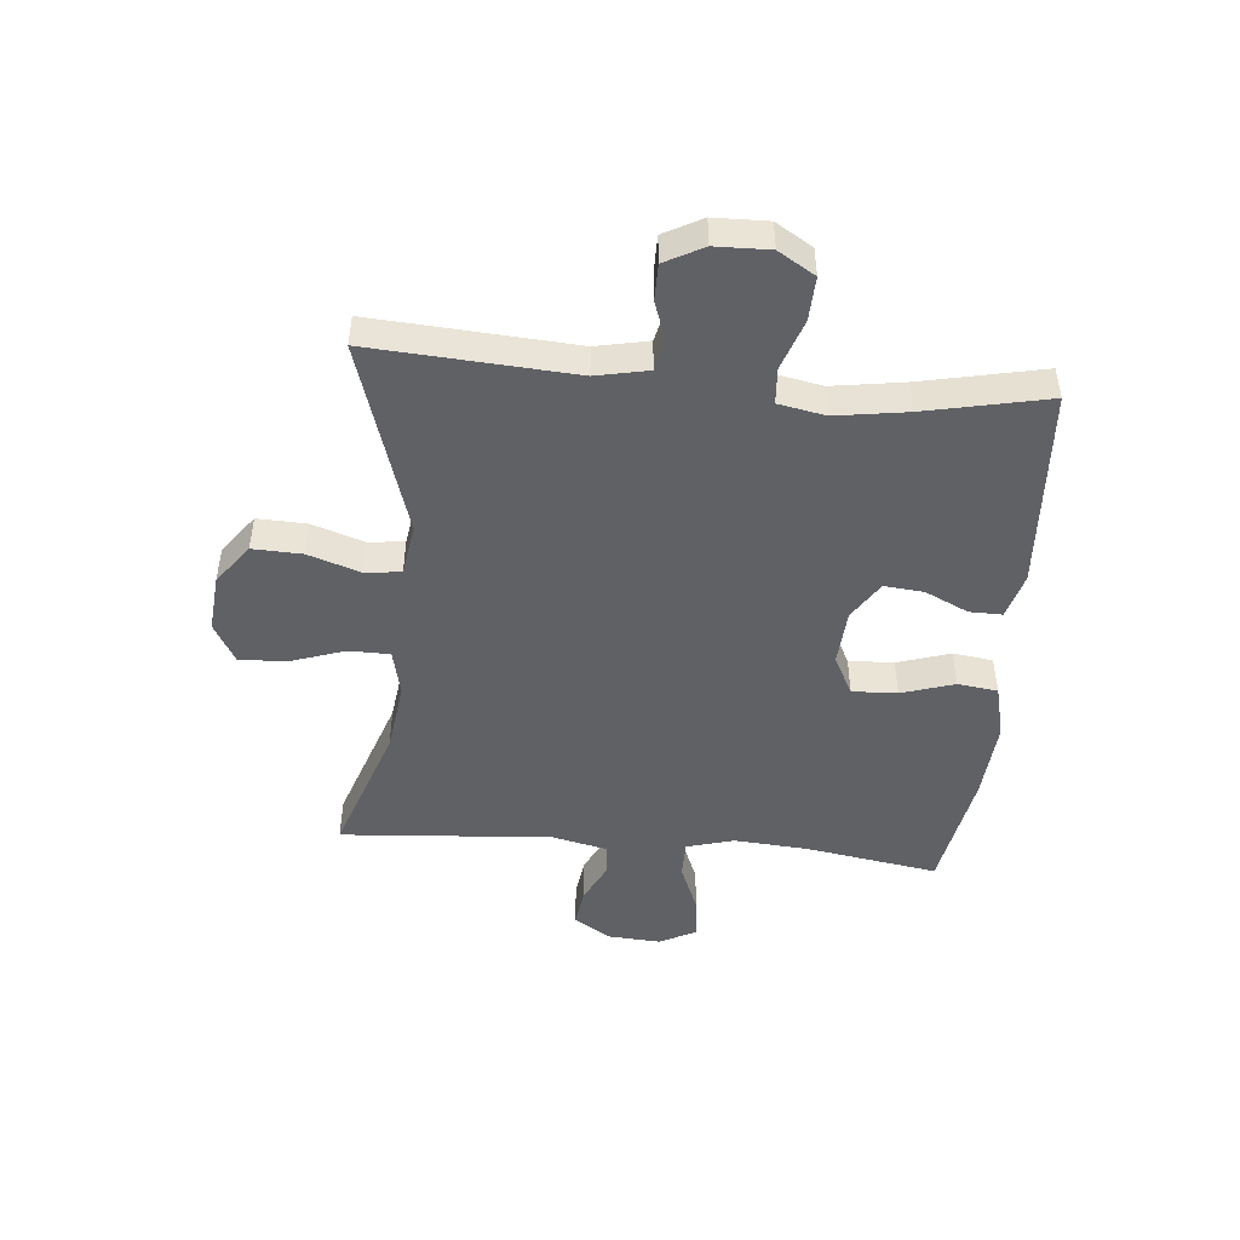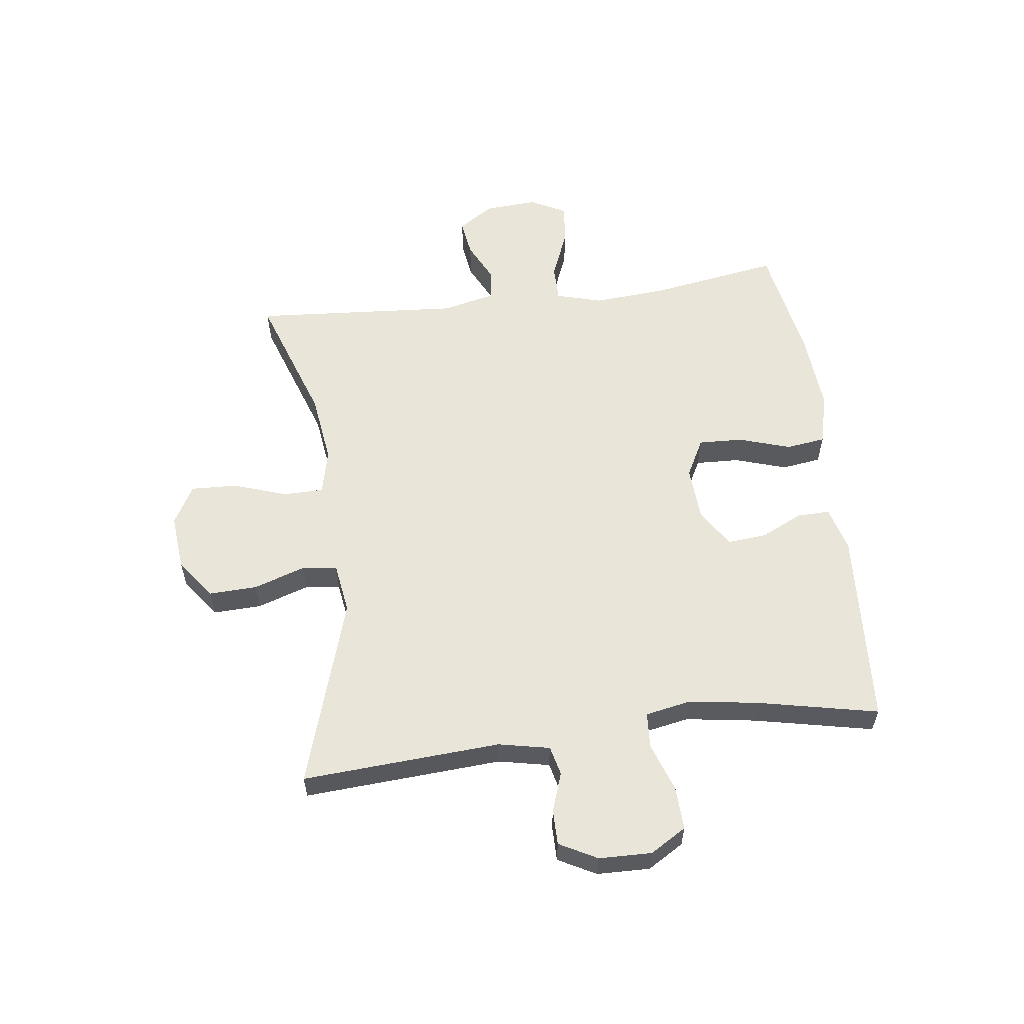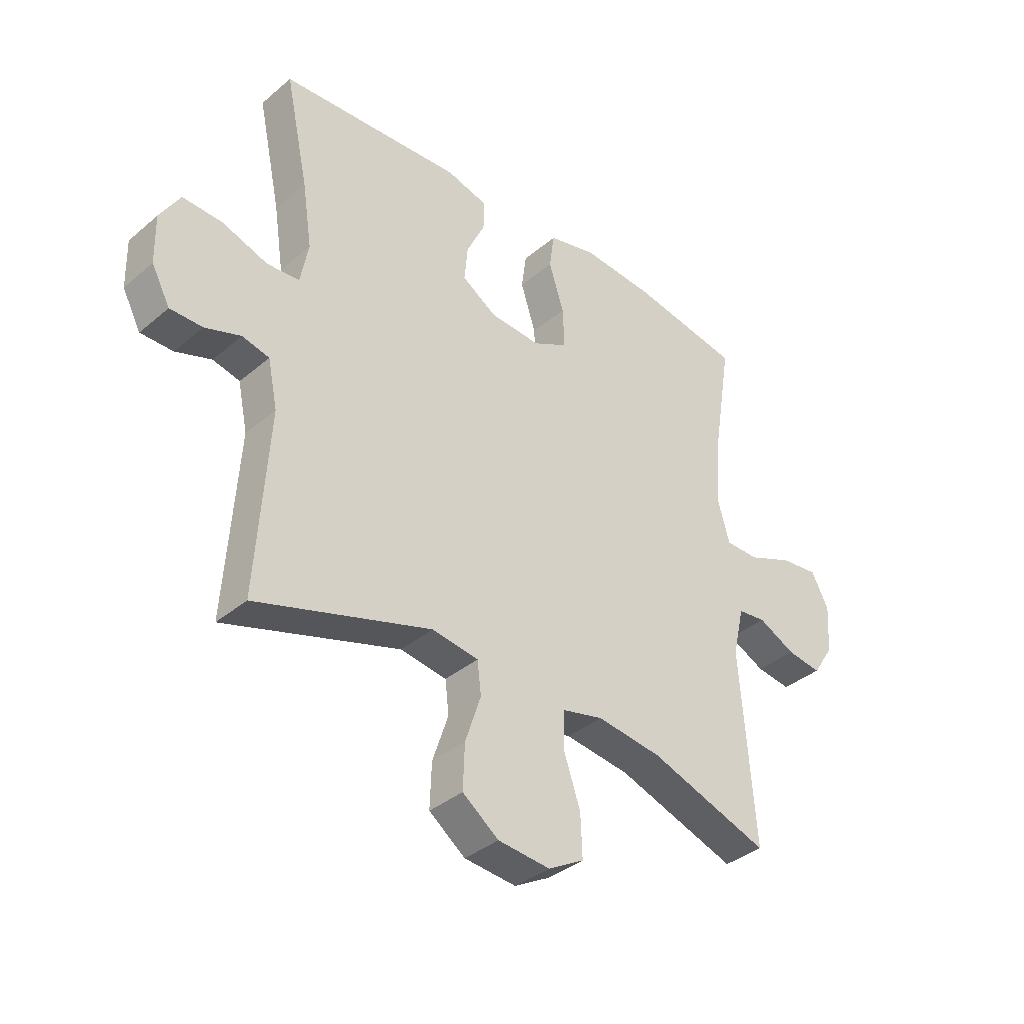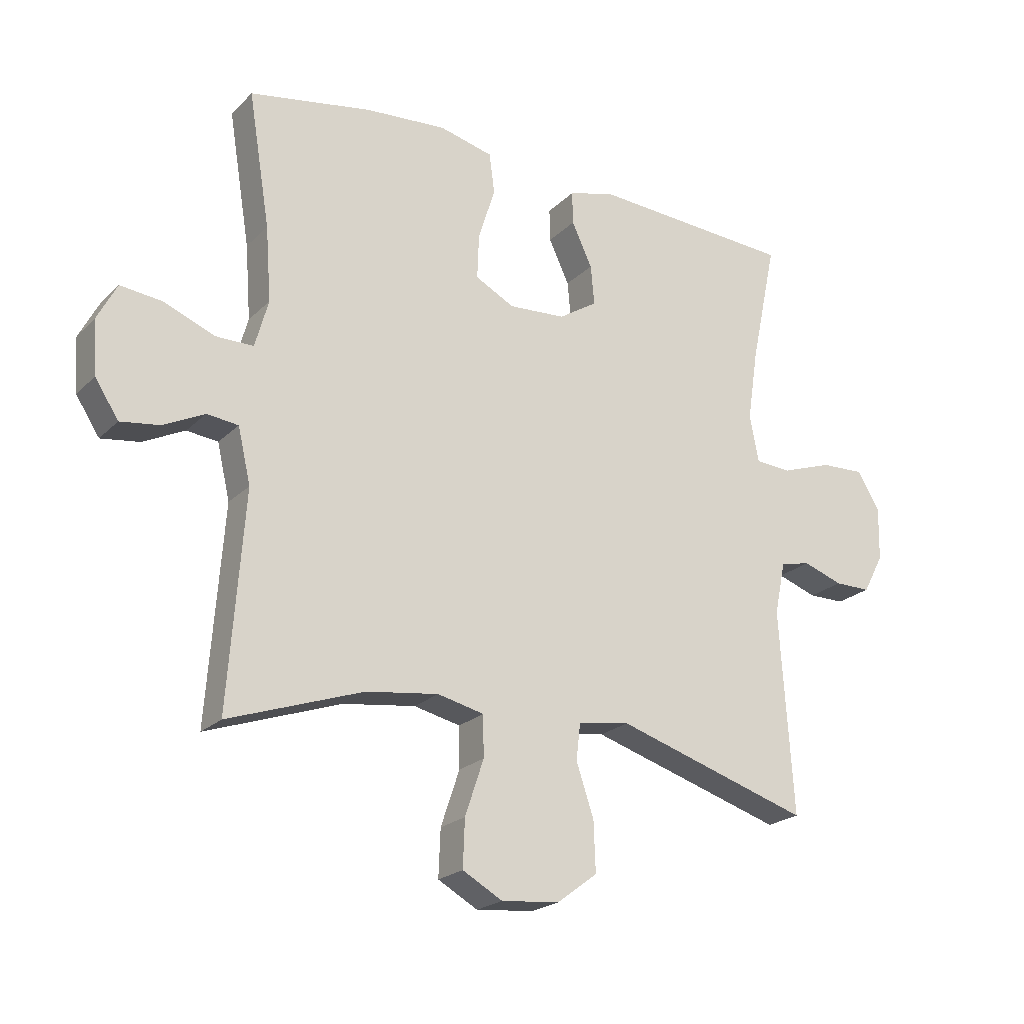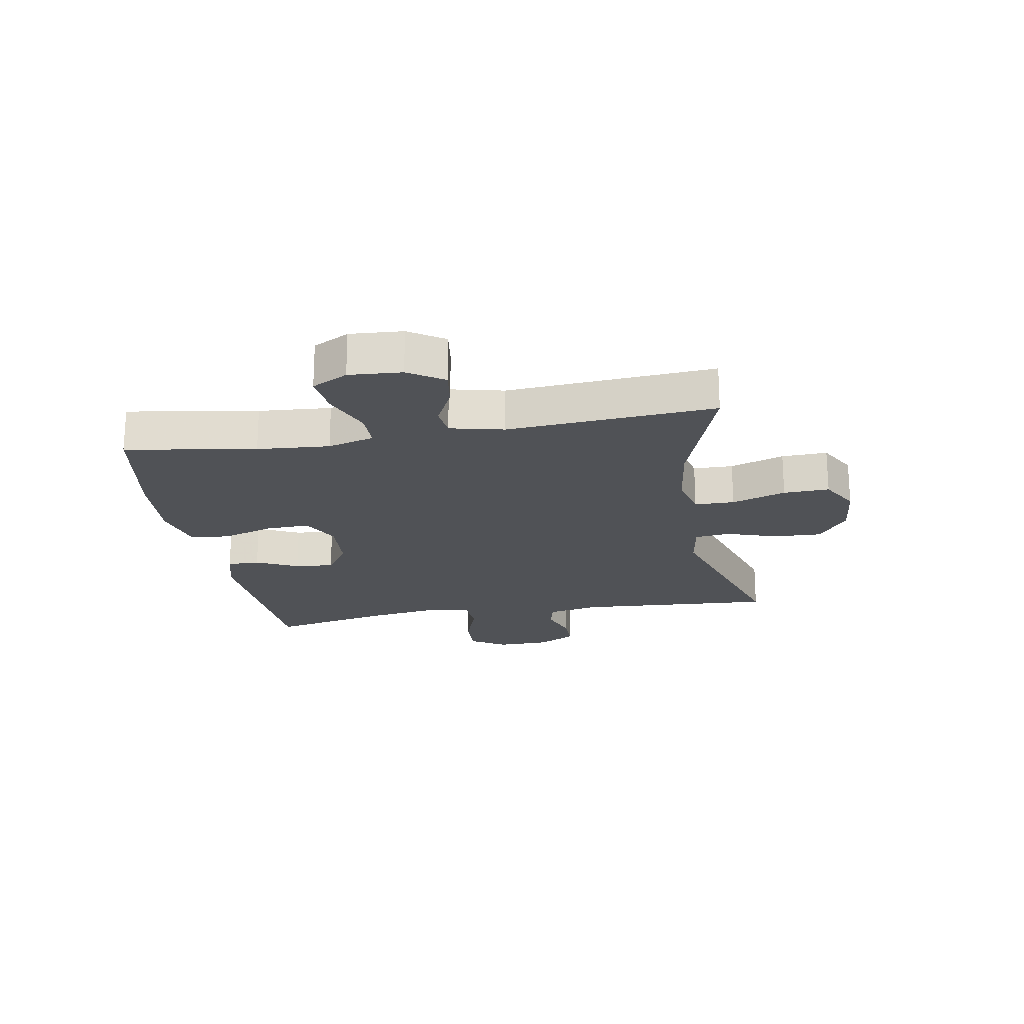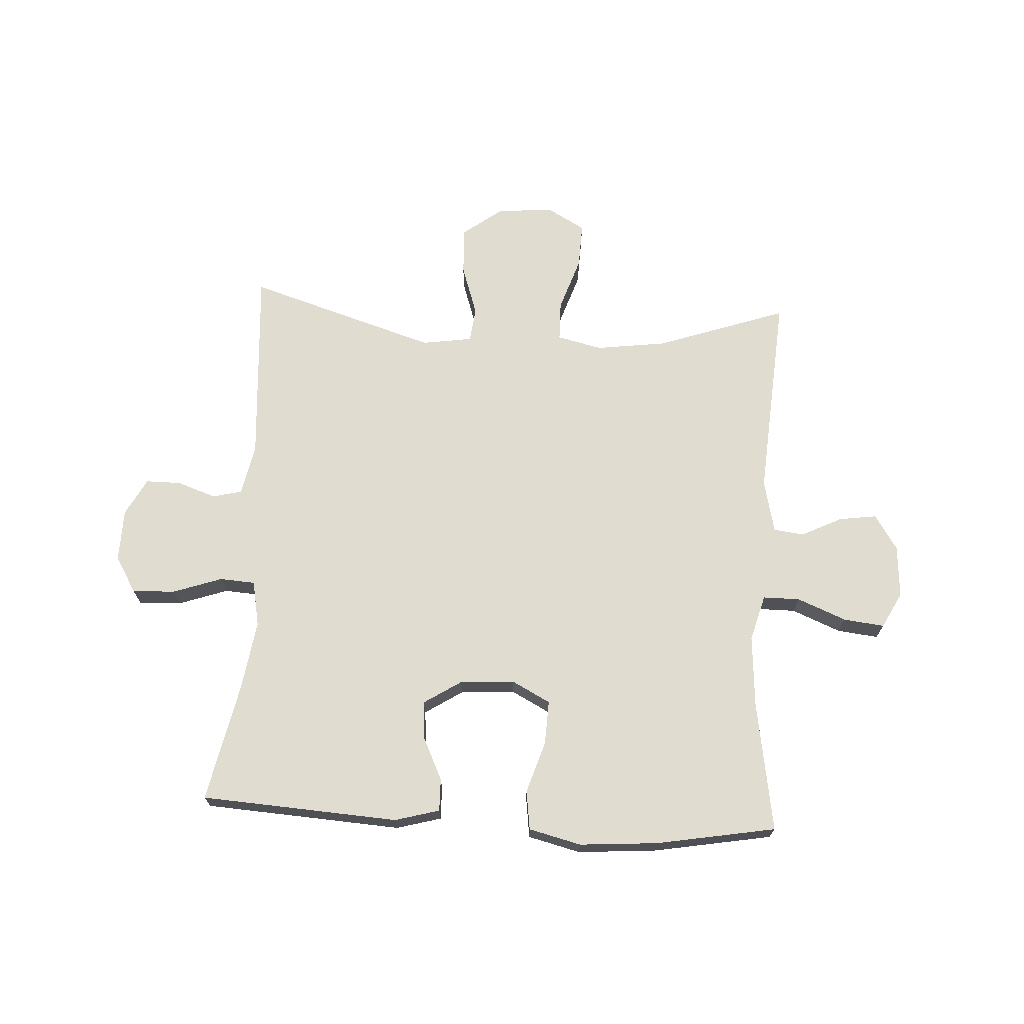
<metadata>
{"format":"obj","ext":"obj","renderer":"f3d","projection":"perspective","resolution":1024,"background":"white","views":[{"elev":-47.6,"azim":-95.2,"up":"+Y"},{"elev":58.0,"azim":-97.3,"up":"+Y"},{"elev":-36.8,"azim":-42.6,"up":"+Z"},{"elev":-21.8,"azim":148.3,"up":"+Z"},{"elev":-20.9,"azim":99.9,"up":"+Y"},{"elev":69.7,"azim":3.2,"up":"+Y"}]}
</metadata>
<code>
v 0.5 0.07 -0.5
v 0.277 0.07 -0.423
v 0.157 0.07 -0.407
v 0.08 0.07 -0.425
v 0.079 0.07 -0.493
v 0.11 0.07 -0.585
v 0.113 0.07 -0.663
v 0.047 0.07 -0.7
v -0.049 0.07 -0.691
v -0.116 0.07 -0.641
v -0.113 0.07 -0.559
v -0.084 0.07 -0.472
v -0.091 0.07 -0.412
v -0.177 0.07 -0.399
v -0.5 0.07 -0.5
v -0.478 0.07 -0.163
v -0.496 0.07 -0.076
v -0.546 0.07 -0.064
v -0.612 0.07 -0.087
v -0.672 0.07 -0.087
v -0.706 0.07 -0.023
v -0.708 0.07 0.067
v -0.671 0.07 0.128
v -0.598 0.07 0.125
v -0.514 0.07 0.096
v -0.454 0.07 0.1
v -0.439 0.07 0.178
v -0.457 0.07 0.297
v -0.5 0.07 0.5
v -0.163 0.07 0.521
v -0.087 0.07 0.5
v -0.088 0.07 0.445
v -0.122 0.07 0.373
v -0.128 0.07 0.307
v -0.064 0.07 0.266
v 0.03 0.07 0.26
v 0.095 0.07 0.294
v 0.092 0.07 0.369
v 0.064 0.07 0.457
v 0.073 0.07 0.524
v 0.162 0.07 0.546
v 0.296 0.07 0.536
v 0.5 0.07 0.5
v 0.464 0.07 0.278
v 0.455 0.07 0.155
v 0.477 0.07 0.076
v 0.54 0.07 0.076
v 0.623 0.07 0.11
v 0.693 0.07 0.118
v 0.725 0.07 0.057
v 0.719 0.07 -0.033
v 0.68 0.07 -0.093
v 0.616 0.07 -0.084
v 0.547 0.07 -0.05
v 0.495 0.07 -0.056
v 0.474 0.07 -0.147
v 0.5 0 -0.5
v 0.277 0 -0.423
v 0.157 0 -0.407
v 0.08 0 -0.425
v 0.079 0 -0.493
v 0.11 0 -0.585
v 0.113 0 -0.663
v 0.047 0 -0.7
v -0.049 0 -0.691
v -0.116 0 -0.641
v -0.113 0 -0.559
v -0.084 0 -0.472
v -0.091 0 -0.412
v -0.177 0 -0.399
v -0.5 0 -0.5
v -0.478 0 -0.163
v -0.496 0 -0.076
v -0.546 0 -0.064
v -0.612 0 -0.087
v -0.672 0 -0.087
v -0.706 0 -0.023
v -0.708 0 0.067
v -0.671 0 0.128
v -0.598 0 0.125
v -0.514 0 0.096
v -0.454 0 0.1
v -0.439 0 0.178
v -0.457 0 0.297
v -0.5 0 0.5
v -0.163 0 0.521
v -0.087 0 0.5
v -0.088 0 0.445
v -0.122 0 0.373
v -0.128 0 0.307
v -0.064 0 0.266
v 0.03 0 0.26
v 0.095 0 0.294
v 0.092 0 0.369
v 0.064 0 0.457
v 0.073 0 0.524
v 0.162 0 0.546
v 0.296 0 0.536
v 0.5 0 0.5
v 0.464 0 0.278
v 0.455 0 0.155
v 0.477 0 0.076
v 0.54 0 0.076
v 0.623 0 0.11
v 0.693 0 0.118
v 0.725 0 0.057
v 0.719 0 -0.033
v 0.68 0 -0.093
v 0.616 0 -0.084
v 0.547 0 -0.05
v 0.495 0 -0.056
v 0.474 0 -0.147
f 51 52 53 54
f 49 50 51 54
f 47 48 49 54
f 46 47 54 55
f 45 46 55 56
f 41 42 43 44
f 41 44 45
f 38 39 40 41
f 37 38 41 45
f 36 37 45 56
f 30 31 32 33
f 28 29 30 33
f 27 28 33 34
f 26 27 34 35
f 22 23 24 25
f 22 25 26
f 21 22 26
f 18 19 20 21
f 17 18 21 26
f 16 17 26 35
f 14 15 16 35
f 9 10 11 12
f 9 12 13
f 8 9 13
f 5 6 7 8
f 4 5 8 13
f 3 4 13 14
f 36 56 1 2
f 3 14 35 36
f 2 3 36
f 110 109 108 107
f 110 107 106 105
f 110 105 104 103
f 111 110 103 102
f 112 111 102 101
f 100 99 98 97
f 101 100 97
f 97 96 95 94
f 101 97 94 93
f 112 101 93 92
f 89 88 87 86
f 89 86 85 84
f 90 89 84 83
f 91 90 83 82
f 81 80 79 78
f 82 81 78
f 82 78 77
f 77 76 75 74
f 82 77 74 73
f 91 82 73 72
f 91 72 71 70
f 68 67 66 65
f 69 68 65
f 69 65 64
f 64 63 62 61
f 69 64 61 60
f 70 69 60 59
f 58 57 112 92
f 92 91 70 59
f 92 59 58
f 1 57 58 2
f 2 58 59 3
f 3 59 60 4
f 4 60 61 5
f 5 61 62 6
f 6 62 63 7
f 7 63 64 8
f 8 64 65 9
f 9 65 66 10
f 10 66 67 11
f 11 67 68 12
f 12 68 69 13
f 13 69 70 14
f 14 70 71 15
f 15 71 72 16
f 16 72 73 17
f 17 73 74 18
f 18 74 75 19
f 19 75 76 20
f 20 76 77 21
f 21 77 78 22
f 22 78 79 23
f 23 79 80 24
f 24 80 81 25
f 25 81 82 26
f 26 82 83 27
f 27 83 84 28
f 28 84 85 29
f 29 85 86 30
f 30 86 87 31
f 31 87 88 32
f 32 88 89 33
f 33 89 90 34
f 34 90 91 35
f 35 91 92 36
f 36 92 93 37
f 37 93 94 38
f 38 94 95 39
f 39 95 96 40
f 40 96 97 41
f 41 97 98 42
f 42 98 99 43
f 43 99 100 44
f 44 100 101 45
f 45 101 102 46
f 46 102 103 47
f 47 103 104 48
f 48 104 105 49
f 49 105 106 50
f 50 106 107 51
f 51 107 108 52
f 52 108 109 53
f 53 109 110 54
f 54 110 111 55
f 55 111 112 56
f 56 112 57 1

</code>
